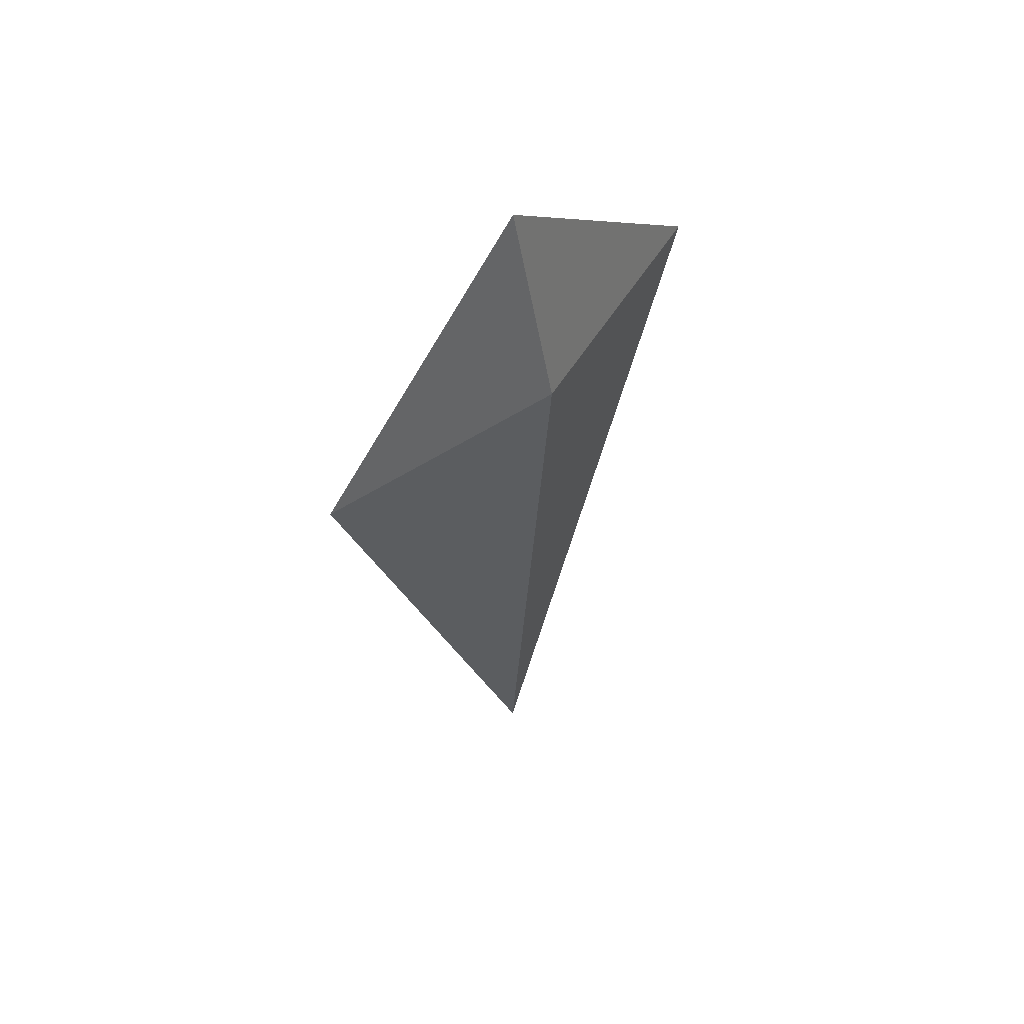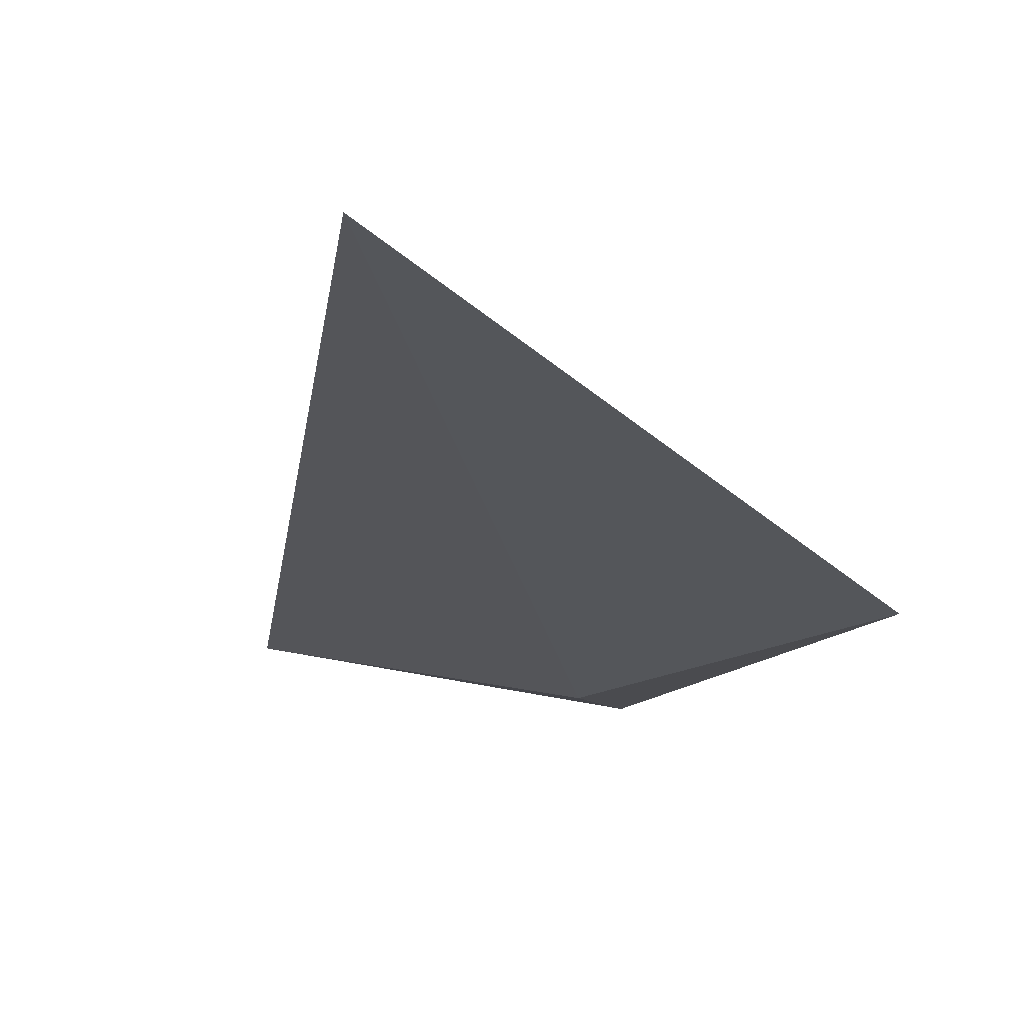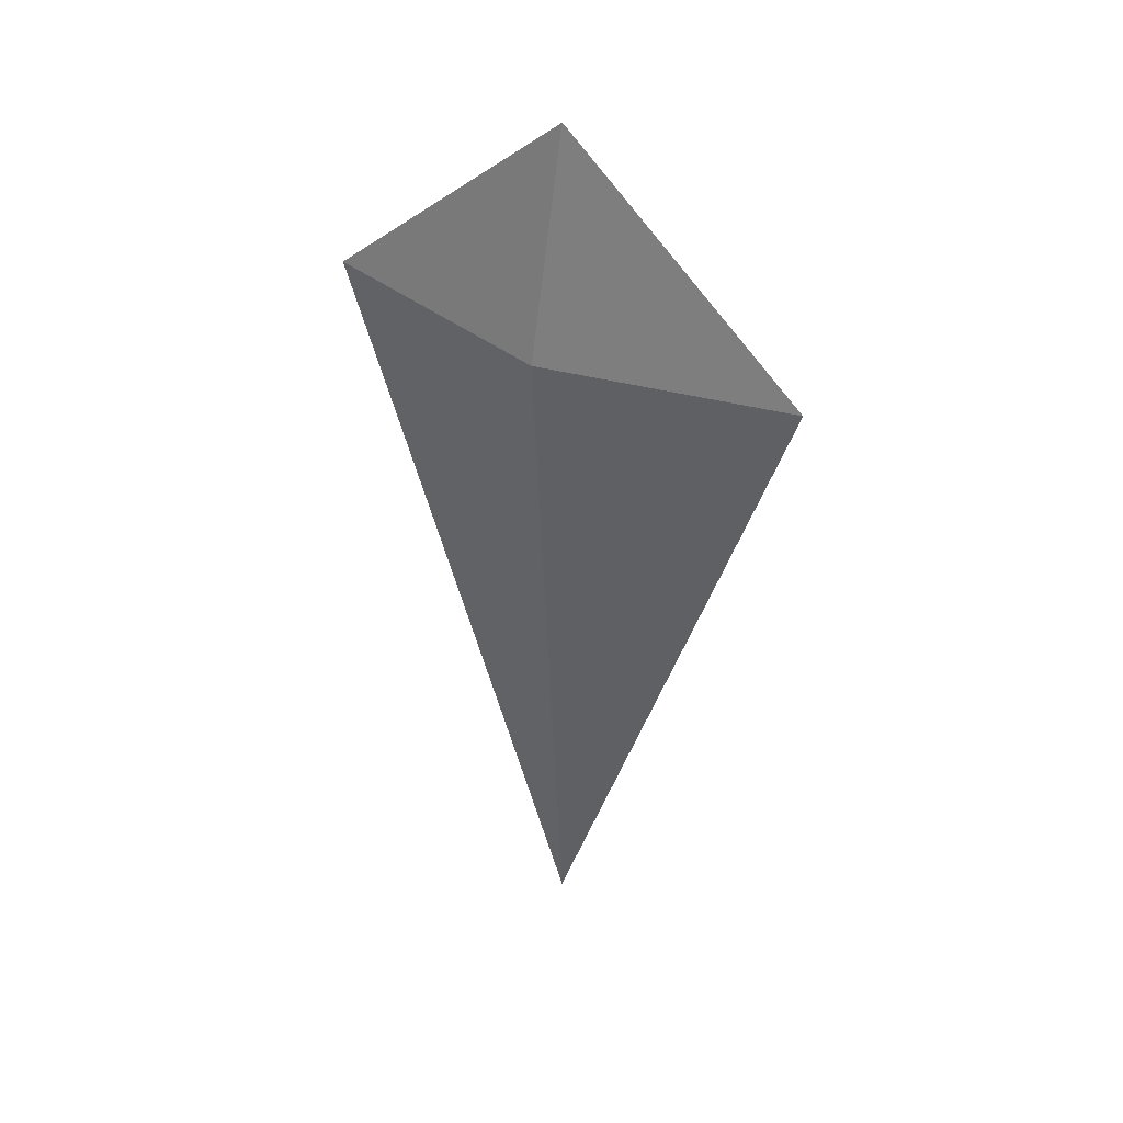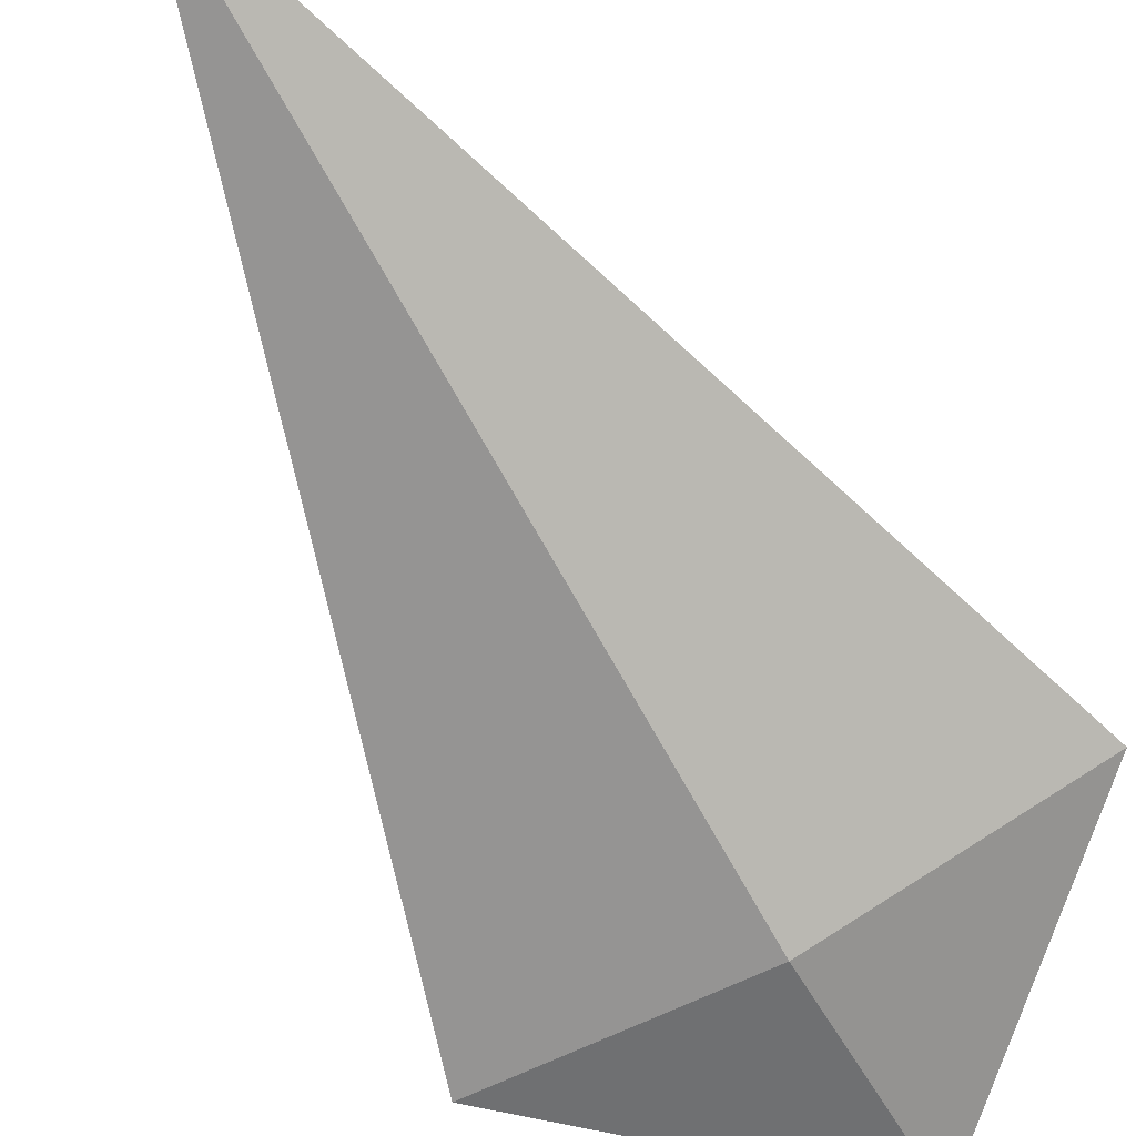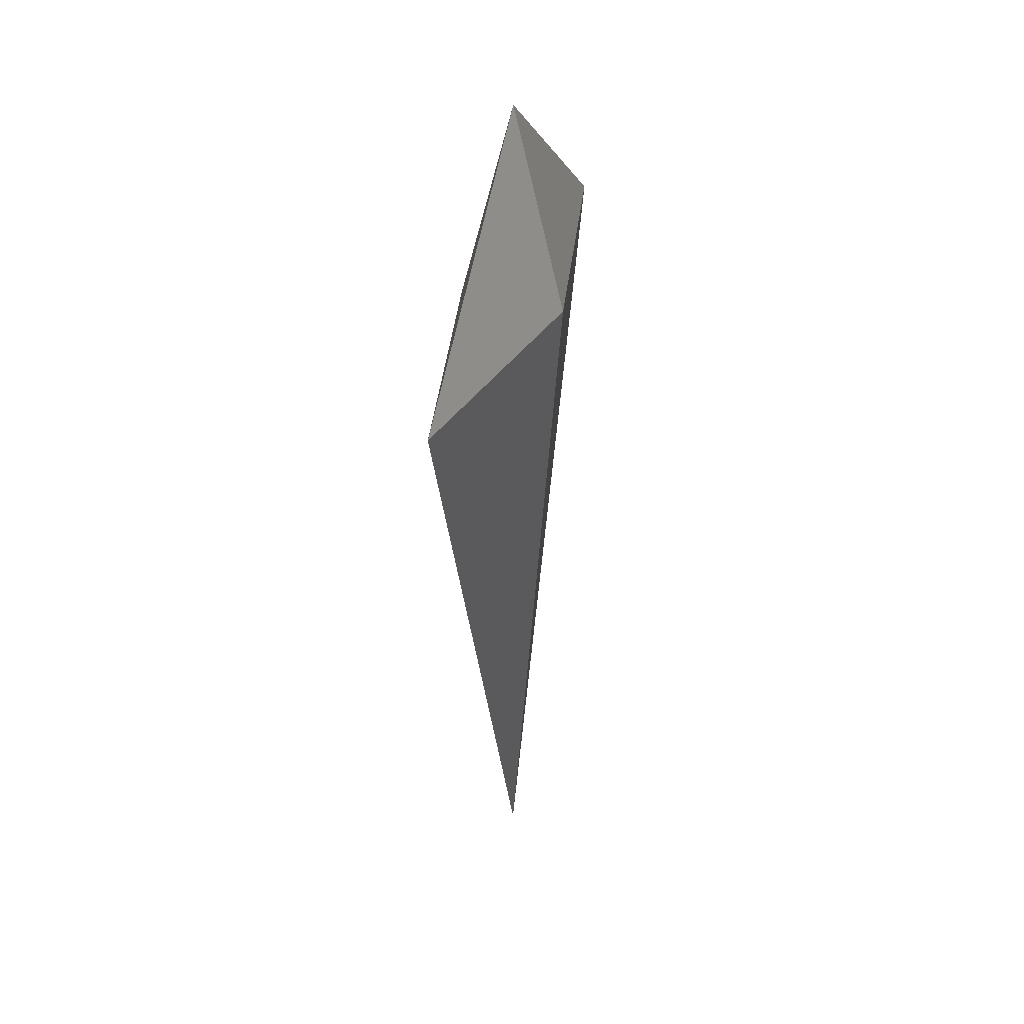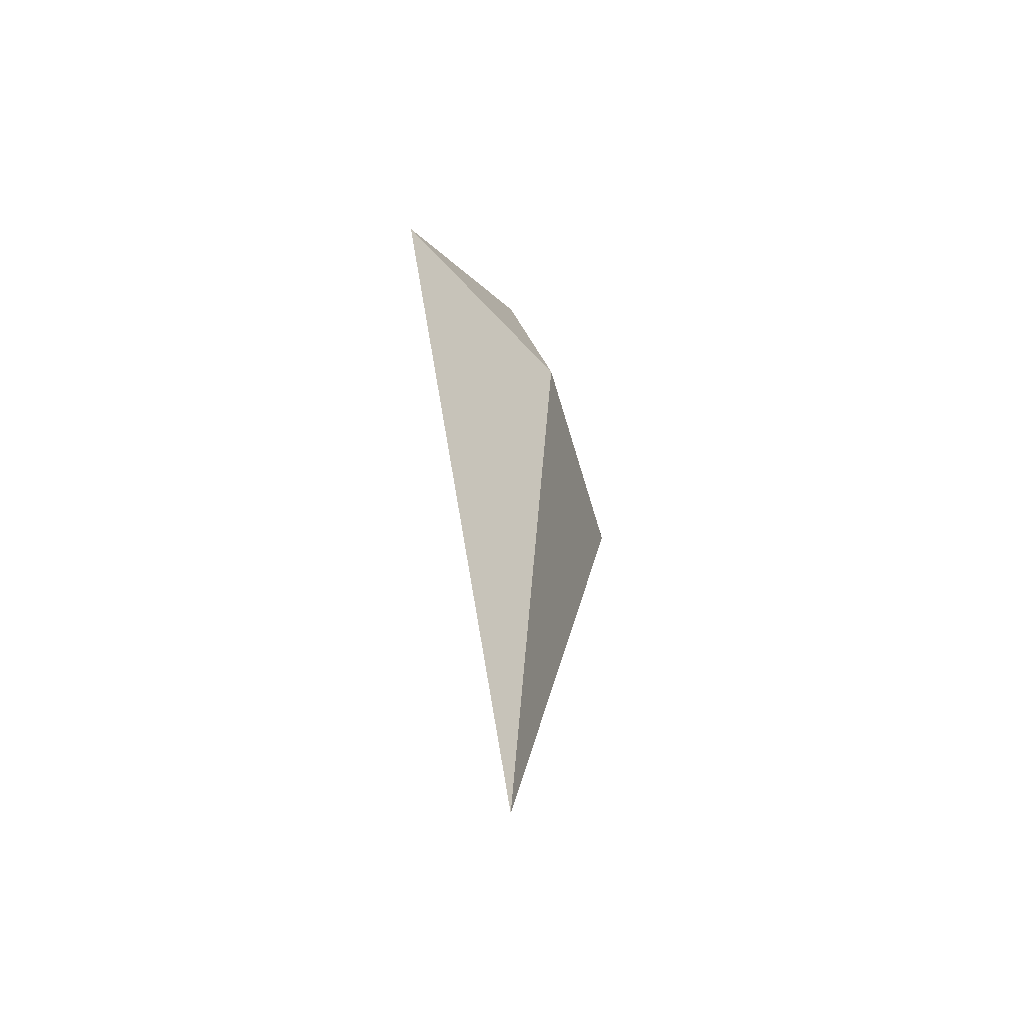
<metadata>
{"format":"obj","ext":"obj","renderer":"f3d","projection":"perspective","resolution":1024,"background":"white","views":[{"elev":57.8,"azim":-45.7,"up":"+Z"},{"elev":-19.4,"azim":-169.5,"up":"+Y"},{"elev":41.1,"azim":-149.8,"up":"+Z"},{"elev":-72.8,"azim":-150.1,"up":"+Y"},{"elev":39.4,"azim":-71.2,"up":"+Z"},{"elev":-57.4,"azim":118.4,"up":"+Z"}]}
</metadata>
<code>
g leaf-simple
v 2.916e-08 -0.0002893 0.2506
v 2.476e-09 0.03428 0.1133
v 0.1522 -0.0002893 0.1133
v -1.18e-07 -0.0002894 -0.3667
v 2.476e-09 0.03428 0.1133
v -0.1522 -0.0002893 0.1133
v 0.1522 -0.0002893 0.1133
v 2.476e-09 0.03428 0.1133
v -1.18e-07 -0.0002894 -0.3667
v -0.1522 -0.0002893 0.1133
v 2.476e-09 0.03428 0.1133
v 2.916e-08 -0.0002893 0.2506
v -0.1522 -0.0002893 0.1133
v -9.326e-09 -0.03322 0.1133
v -1.18e-07 -0.0002894 -0.3667
v 0.1522 -0.0002893 0.1133
v -9.326e-09 -0.03322 0.1133
v 2.916e-08 -0.0002893 0.2506
v 2.916e-08 -0.0002893 0.2506
v -9.326e-09 -0.03322 0.1133
v -0.1522 -0.0002893 0.1133
v -1.18e-07 -0.0002894 -0.3667
v -9.326e-09 -0.03322 0.1133
v 0.1522 -0.0002893 0.1133
f 2 1 3
f 5 4 6
f 8 7 9
f 11 10 12
f 14 13 15
f 17 16 18
f 20 19 21
f 23 22 24

</code>
